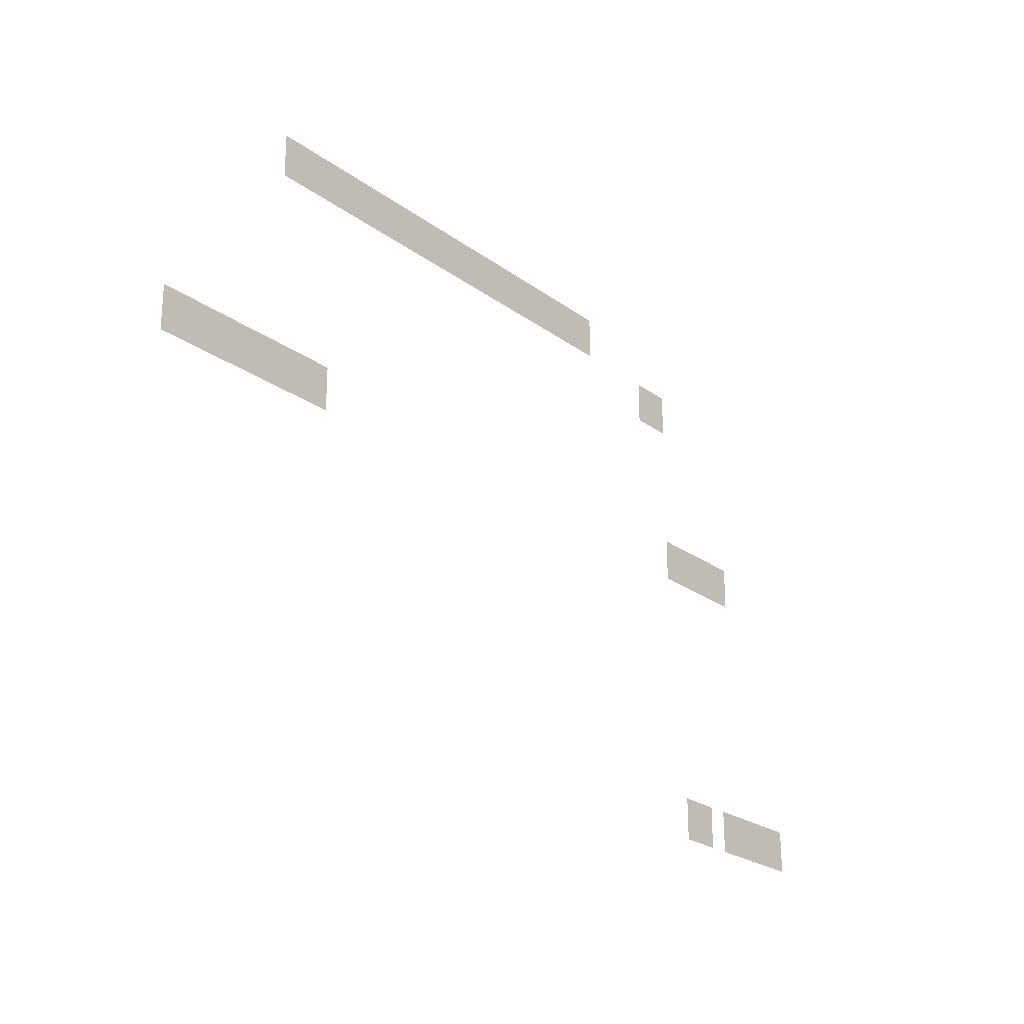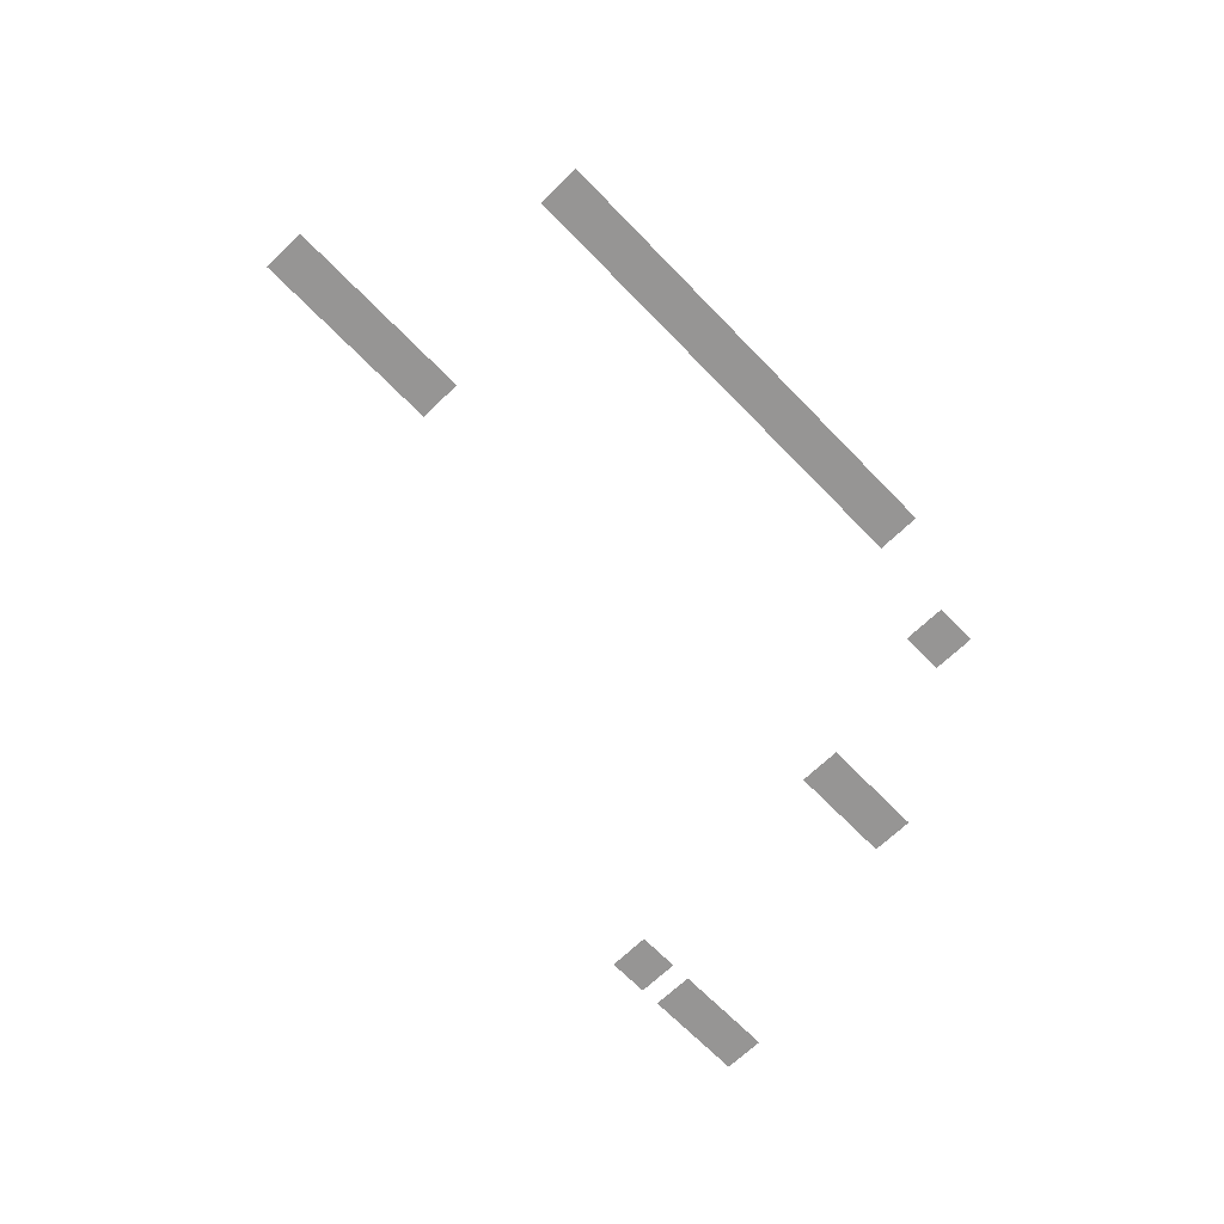
<metadata>
{"format":"obj","ext":"obj","renderer":"f3d","projection":"perspective","resolution":1024,"background":"white","views":[{"elev":-24.1,"azim":130.0,"up":"+Y"},{"elev":-67.5,"azim":134.1,"up":"+Z"}]}
</metadata>
<code>
v -14.4 -34.4 0
v -15.2 -34.4 0
v -15.2 -33.6 0
v -14.4 -33.6 0
v -15.2 -34.4 0
v -16 -34.4 0
v -16 -33.6 0
v -15.2 -33.6 0
v -16 -34.4 0
v -16.8 -34.4 0
v -16.8 -33.6 0
v -16 -33.6 0
v -16.8 -34.4 0
v -17.6 -34.4 0
v -17.6 -33.6 0
v -16.8 -33.6 0
v -17.6 -34.4 0
v -18.4 -34.4 0
v -18.4 -33.6 0
v -17.6 -33.6 0
v -18.4 -34.4 0
v -19.2 -34.4 0
v -19.2 -33.6 0
v -18.4 -33.6 0
v -19.2 -34.4 0
v -20 -34.4 0
v -20 -33.6 0
v -19.2 -33.6 0
v -20 -34.4 0
v -20.8 -34.4 0
v -20.8 -33.6 0
v -20 -33.6 0
v -20.8 -34.4 0
v -21.6 -34.4 0
v -21.6 -33.6 0
v -20.8 -33.6 0
v -21.6 -34.4 0
v -22.4 -34.4 0
v -22.4 -33.6 0
v -21.6 -33.6 0
v -22.4 -34.4 0
v -23.2 -34.4 0
v -23.2 -33.6 0
v -22.4 -33.6 0
v -23.2 -34.4 0
v -24 -34.4 0
v -24 -33.6 0
v -23.2 -33.6 0
v -24 -34.4 0
v -24.8 -34.4 0
v -24.8 -33.6 0
v -24 -33.6 0
v -24.8 -34.4 0
v -25.6 -34.4 0
v -25.6 -33.6 0
v -24.8 -33.6 0
v -25.6 -34.4 0
v -26.4 -34.4 0
v -26.4 -33.6 0
v -25.6 -33.6 0
v -26.4 -34.4 0
v -27.2 -34.4 0
v -27.2 -33.6 0
v -26.4 -33.6 0
v -27.2 -34.4 0
v -28 -34.4 0
v -28 -33.6 0
v -27.2 -33.6 0
v -28 -34.4 0
v -28.8 -34.4 0
v -28.8 -33.6 0
v -28 -33.6 0
v -28.8 -34.4 0
v -29.6 -34.4 0
v -29.6 -33.6 0
v -28.8 -33.6 0
v -29.6 -34.4 0
v -30.4 -34.4 0
v -30.4 -33.6 0
v -29.6 -33.6 0
v -30.4 -34.4 0
v -31.2 -34.4 0
v -31.2 -33.6 0
v -30.4 -33.6 0
v -14.4 -35.2 0
v -15.2 -35.2 0
v -15.2 -34.4 0
v -14.4 -34.4 0
v -15.2 -35.2 0
v -16 -35.2 0
v -16 -34.4 0
v -15.2 -34.4 0
v -16 -35.2 0
v -16.8 -35.2 0
v -16.8 -34.4 0
v -16 -34.4 0
v -16.8 -35.2 0
v -17.6 -35.2 0
v -17.6 -34.4 0
v -16.8 -34.4 0
v -17.6 -35.2 0
v -18.4 -35.2 0
v -18.4 -34.4 0
v -17.6 -34.4 0
v -18.4 -35.2 0
v -19.2 -35.2 0
v -19.2 -34.4 0
v -18.4 -34.4 0
v -19.2 -35.2 0
v -20 -35.2 0
v -20 -34.4 0
v -19.2 -34.4 0
v -20 -35.2 0
v -20.8 -35.2 0
v -20.8 -34.4 0
v -20 -34.4 0
v -20.8 -35.2 0
v -21.6 -35.2 0
v -21.6 -34.4 0
v -20.8 -34.4 0
v -21.6 -35.2 0
v -22.4 -35.2 0
v -22.4 -34.4 0
v -21.6 -34.4 0
v -22.4 -35.2 0
v -23.2 -35.2 0
v -23.2 -34.4 0
v -22.4 -34.4 0
v -23.2 -35.2 0
v -24 -35.2 0
v -24 -34.4 0
v -23.2 -34.4 0
v -24 -35.2 0
v -24.8 -35.2 0
v -24.8 -34.4 0
v -24 -34.4 0
v -24.8 -35.2 0
v -25.6 -35.2 0
v -25.6 -34.4 0
v -24.8 -34.4 0
v -25.6 -35.2 0
v -26.4 -35.2 0
v -26.4 -34.4 0
v -25.6 -34.4 0
v -26.4 -35.2 0
v -27.2 -35.2 0
v -27.2 -34.4 0
v -26.4 -34.4 0
v -27.2 -35.2 0
v -28 -35.2 0
v -28 -34.4 0
v -27.2 -34.4 0
v -28 -35.2 0
v -28.8 -35.2 0
v -28.8 -34.4 0
v -28 -34.4 0
v -28.8 -35.2 0
v -29.6 -35.2 0
v -29.6 -34.4 0
v -28.8 -34.4 0
v -29.6 -35.2 0
v -30.4 -35.2 0
v -30.4 -34.4 0
v -29.6 -34.4 0
v -30.4 -35.2 0
v -31.2 -35.2 0
v -31.2 -34.4 0
v -30.4 -34.4 0
v -34.4 -36 0
v -35.2 -36 0
v -35.2 -35.2 0
v -34.4 -35.2 0
v -35.2 -36 0
v -36 -36 0
v -36 -35.2 0
v -35.2 -35.2 0
v -34.4 -36.8 0
v -35.2 -36.8 0
v -35.2 -36 0
v -34.4 -36 0
v -35.2 -36.8 0
v -36 -36.8 0
v -36 -36 0
v -35.2 -36 0
v -9.6 -42.4 0
v -10.4 -42.4 0
v -10.4 -41.6 0
v -9.6 -41.6 0
v -10.4 -42.4 0
v -11.2 -42.4 0
v -11.2 -41.6 0
v -10.4 -41.6 0
v -11.2 -42.4 0
v -12 -42.4 0
v -12 -41.6 0
v -11.2 -41.6 0
v -12 -42.4 0
v -12.8 -42.4 0
v -12.8 -41.6 0
v -12 -41.6 0
v -12.8 -42.4 0
v -13.6 -42.4 0
v -13.6 -41.6 0
v -12.8 -41.6 0
v -13.6 -42.4 0
v -14.4 -42.4 0
v -14.4 -41.6 0
v -13.6 -41.6 0
v -14.4 -42.4 0
v -15.2 -42.4 0
v -15.2 -41.6 0
v -14.4 -41.6 0
v -15.2 -42.4 0
v -16 -42.4 0
v -16 -41.6 0
v -15.2 -41.6 0
v -16 -42.4 0
v -16.8 -42.4 0
v -16.8 -41.6 0
v -16 -41.6 0
v -36 -42.4 0
v -36.8 -42.4 0
v -36.8 -41.6 0
v -36 -41.6 0
v -36.8 -42.4 0
v -37.6 -42.4 0
v -37.6 -41.6 0
v -36.8 -41.6 0
v -37.6 -42.4 0
v -38.4 -42.4 0
v -38.4 -41.6 0
v -37.6 -41.6 0
v -38.4 -42.4 0
v -39.2 -42.4 0
v -39.2 -41.6 0
v -38.4 -41.6 0
v -39.2 -42.4 0
v -40 -42.4 0
v -40 -41.6 0
v -39.2 -41.6 0
v -9.6 -43.2 0
v -10.4 -43.2 0
v -10.4 -42.4 0
v -9.6 -42.4 0
v -10.4 -43.2 0
v -11.2 -43.2 0
v -11.2 -42.4 0
v -10.4 -42.4 0
v -11.2 -43.2 0
v -12 -43.2 0
v -12 -42.4 0
v -11.2 -42.4 0
v -12 -43.2 0
v -12.8 -43.2 0
v -12.8 -42.4 0
v -12 -42.4 0
v -12.8 -43.2 0
v -13.6 -43.2 0
v -13.6 -42.4 0
v -12.8 -42.4 0
v -13.6 -43.2 0
v -14.4 -43.2 0
v -14.4 -42.4 0
v -13.6 -42.4 0
v -14.4 -43.2 0
v -15.2 -43.2 0
v -15.2 -42.4 0
v -14.4 -42.4 0
v -15.2 -43.2 0
v -16 -43.2 0
v -16 -42.4 0
v -15.2 -42.4 0
v -16 -43.2 0
v -16.8 -43.2 0
v -16.8 -42.4 0
v -16 -42.4 0
v -36 -43.2 0
v -36.8 -43.2 0
v -36.8 -42.4 0
v -36 -42.4 0
v -36.8 -43.2 0
v -37.6 -43.2 0
v -37.6 -42.4 0
v -36.8 -42.4 0
v -37.6 -43.2 0
v -38.4 -43.2 0
v -38.4 -42.4 0
v -37.6 -42.4 0
v -38.4 -43.2 0
v -39.2 -43.2 0
v -39.2 -42.4 0
v -38.4 -42.4 0
v -39.2 -43.2 0
v -40 -43.2 0
v -40 -42.4 0
v -39.2 -42.4 0
v -36.8 -52.8 0
v -37.6 -52.8 0
v -37.6 -52 0
v -36.8 -52 0
v -37.6 -52.8 0
v -38.4 -52.8 0
v -38.4 -52 0
v -37.6 -52 0
v -39.2 -52.8 0
v -40 -52.8 0
v -40 -52 0
v -39.2 -52 0
v -40 -52.8 0
v -40.8 -52.8 0
v -40.8 -52 0
v -40 -52 0
v -40.8 -52.8 0
v -41.6 -52.8 0
v -41.6 -52 0
v -40.8 -52 0
v -41.6 -52.8 0
v -42.4 -52.8 0
v -42.4 -52 0
v -41.6 -52 0
v -42.4 -52.8 0
v -43.2 -52.8 0
v -43.2 -52 0
v -42.4 -52 0
v -36.8 -53.6 0
v -37.6 -53.6 0
v -37.6 -52.8 0
v -36.8 -52.8 0
v -37.6 -53.6 0
v -38.4 -53.6 0
v -38.4 -52.8 0
v -37.6 -52.8 0
v -39.2 -53.6 0
v -40 -53.6 0
v -40 -52.8 0
v -39.2 -52.8 0
v -40 -53.6 0
v -40.8 -53.6 0
v -40.8 -52.8 0
v -40 -52.8 0
v -40.8 -53.6 0
v -41.6 -53.6 0
v -41.6 -52.8 0
v -40.8 -52.8 0
v -41.6 -53.6 0
v -42.4 -53.6 0
v -42.4 -52.8 0
v -41.6 -52.8 0
v -42.4 -53.6 0
v -43.2 -53.6 0
v -43.2 -52.8 0
v -42.4 -52.8 0
g level_BOSS_02a_mesh_0003
f 1 2 3 4
f 5 6 7 8
f 9 10 11 12
f 13 14 15 16
f 17 18 19 20
f 21 22 23 24
f 25 26 27 28
f 29 30 31 32
f 33 34 35 36
f 37 38 39 40
f 41 42 43 44
f 45 46 47 48
f 49 50 51 52
f 53 54 55 56
f 57 58 59 60
f 61 62 63 64
f 65 66 67 68
f 69 70 71 72
f 73 74 75 76
f 77 78 79 80
f 81 82 83 84
f 85 86 87 88
f 89 90 91 92
f 93 94 95 96
f 97 98 99 100
f 101 102 103 104
f 105 106 107 108
f 109 110 111 112
f 113 114 115 116
f 117 118 119 120
f 121 122 123 124
f 125 126 127 128
f 129 130 131 132
f 133 134 135 136
f 137 138 139 140
f 141 142 143 144
f 145 146 147 148
f 149 150 151 152
f 153 154 155 156
f 157 158 159 160
f 161 162 163 164
f 165 166 167 168
f 169 170 171 172
f 173 174 175 176
f 177 178 179 180
f 181 182 183 184
f 185 186 187 188
f 189 190 191 192
f 193 194 195 196
f 197 198 199 200
f 201 202 203 204
f 205 206 207 208
f 209 210 211 212
f 213 214 215 216
f 217 218 219 220
f 221 222 223 224
f 225 226 227 228
f 229 230 231 232
f 233 234 235 236
f 237 238 239 240
f 241 242 243 244
f 245 246 247 248
f 249 250 251 252
f 253 254 255 256
f 257 258 259 260
f 261 262 263 264
f 265 266 267 268
f 269 270 271 272
f 273 274 275 276
f 277 278 279 280
f 281 282 283 284
f 285 286 287 288
f 289 290 291 292
f 293 294 295 296
f 297 298 299 300
f 301 302 303 304
f 305 306 307 308
f 309 310 311 312
f 313 314 315 316
f 317 318 319 320
f 321 322 323 324
f 325 326 327 328
f 329 330 331 332
f 333 334 335 336
f 337 338 339 340
f 341 342 343 344
f 345 346 347 348
f 349 350 351 352

</code>
